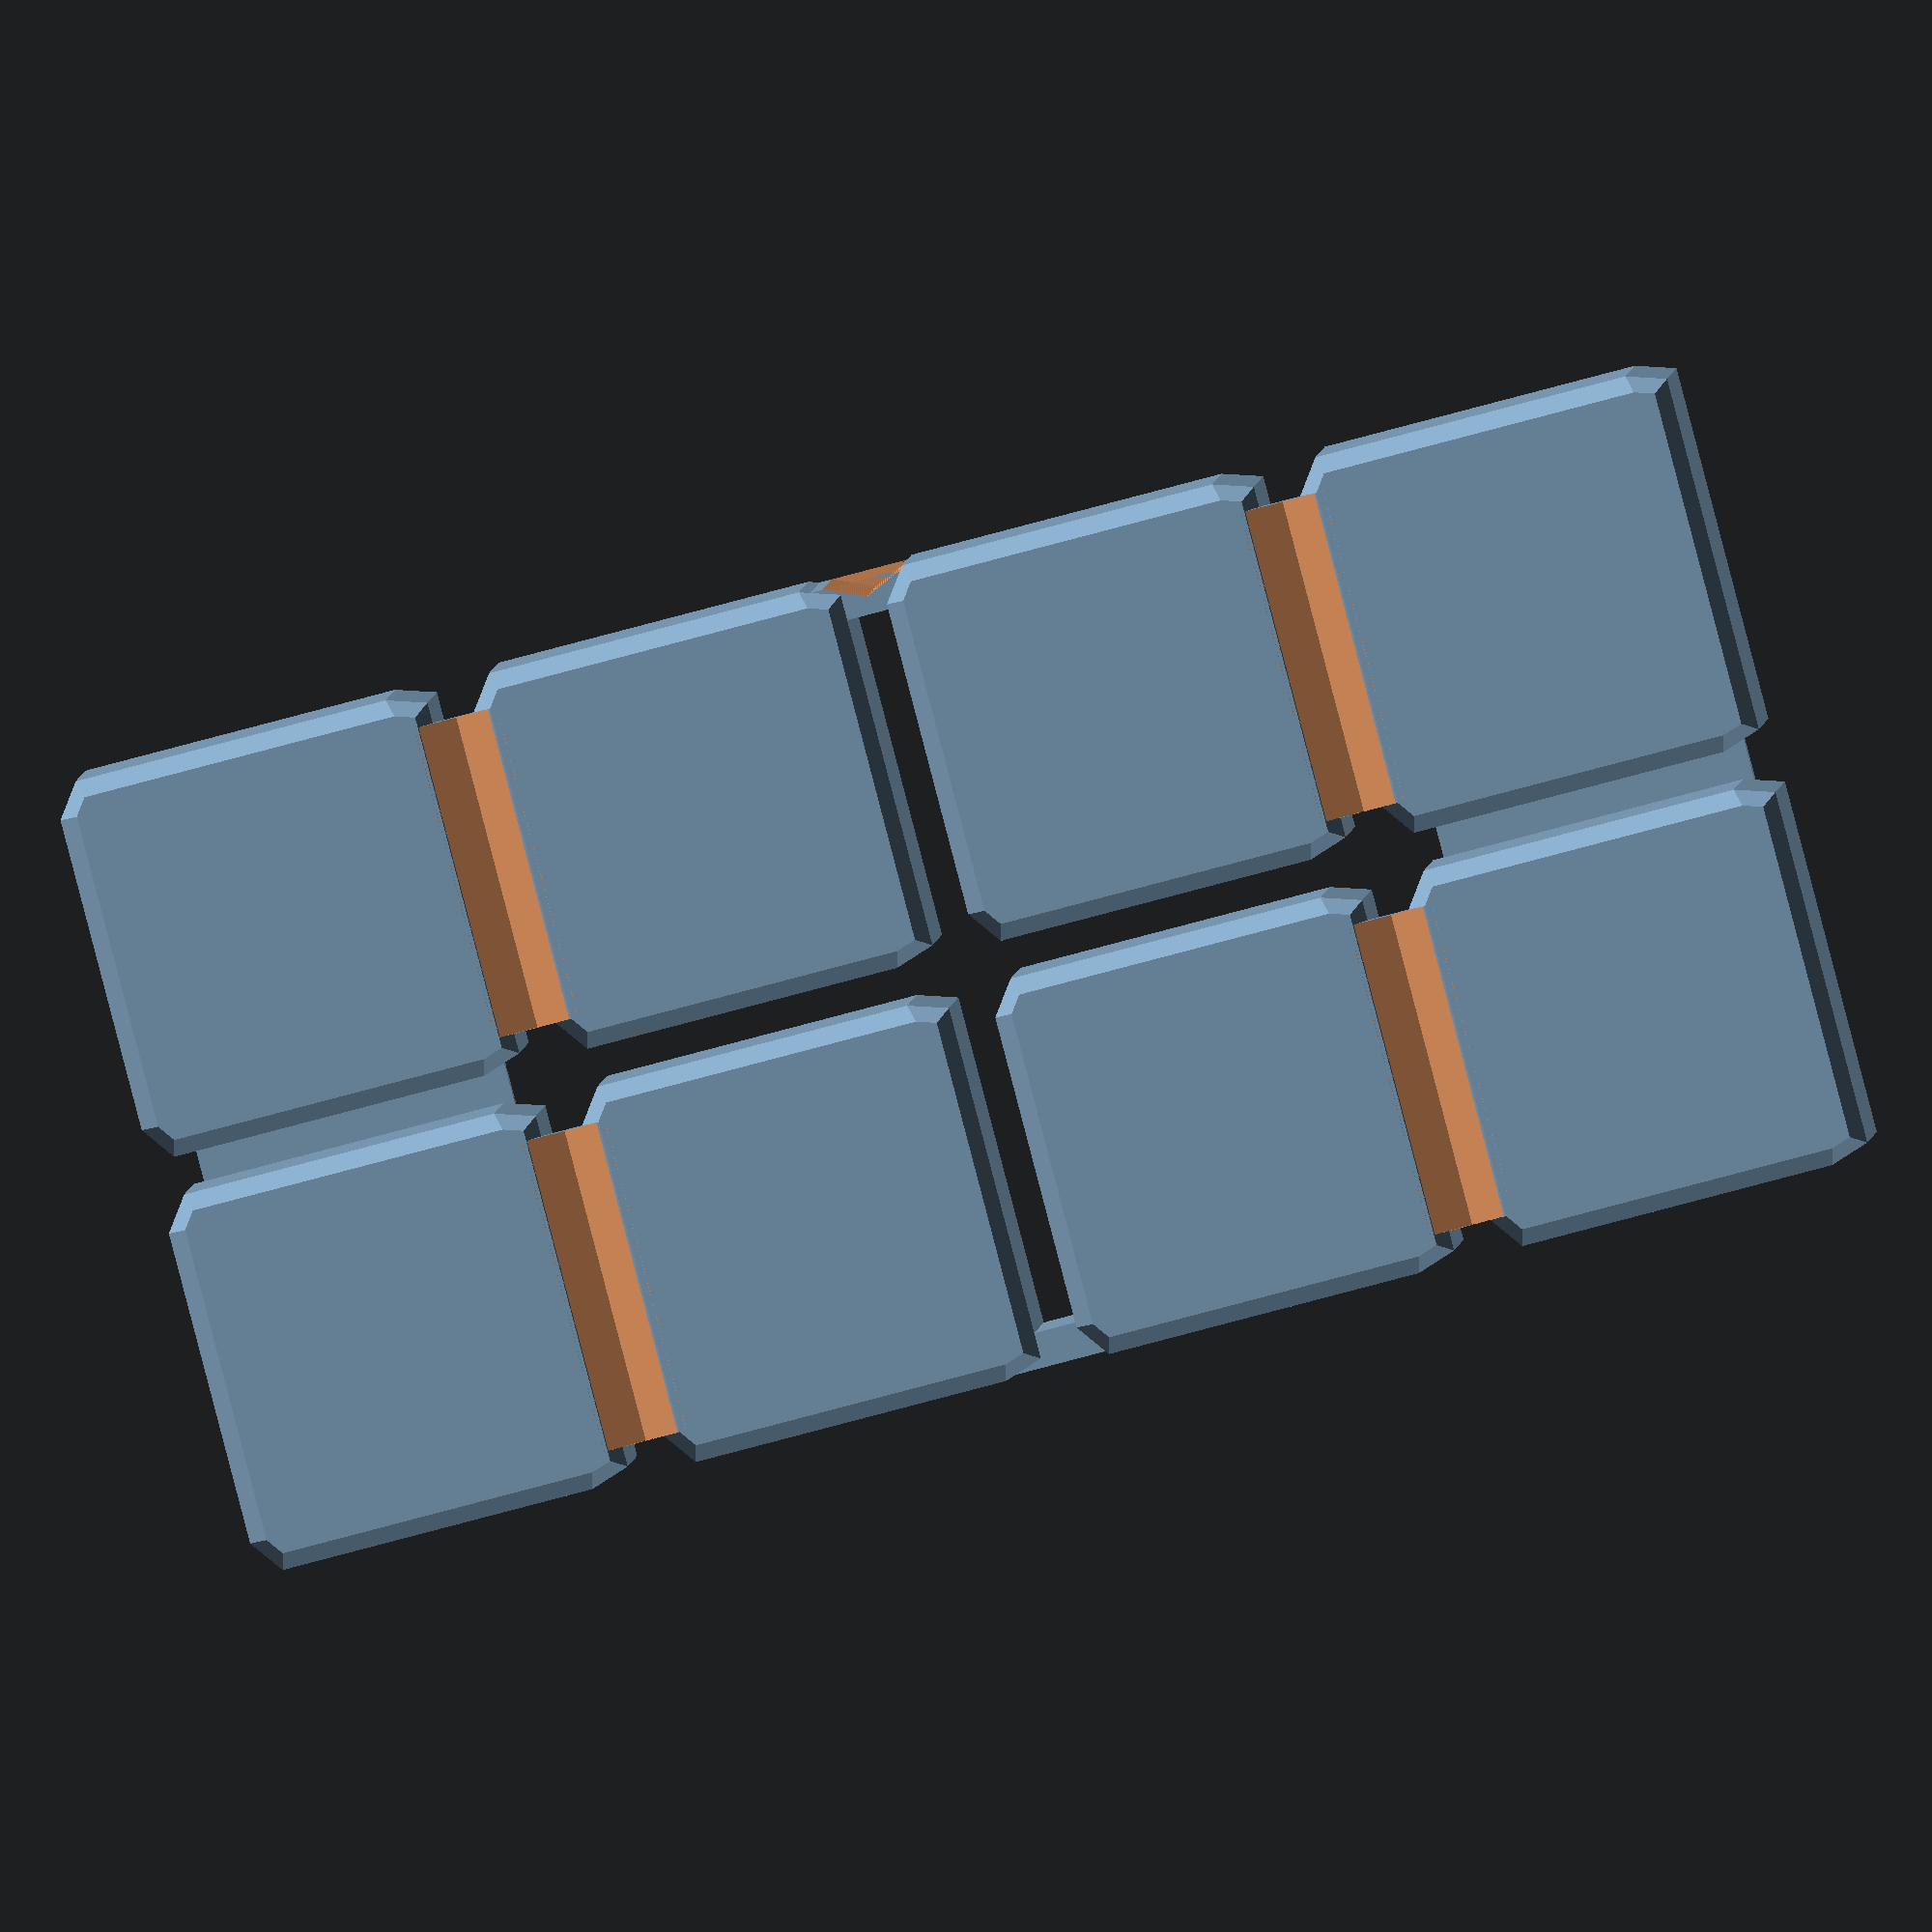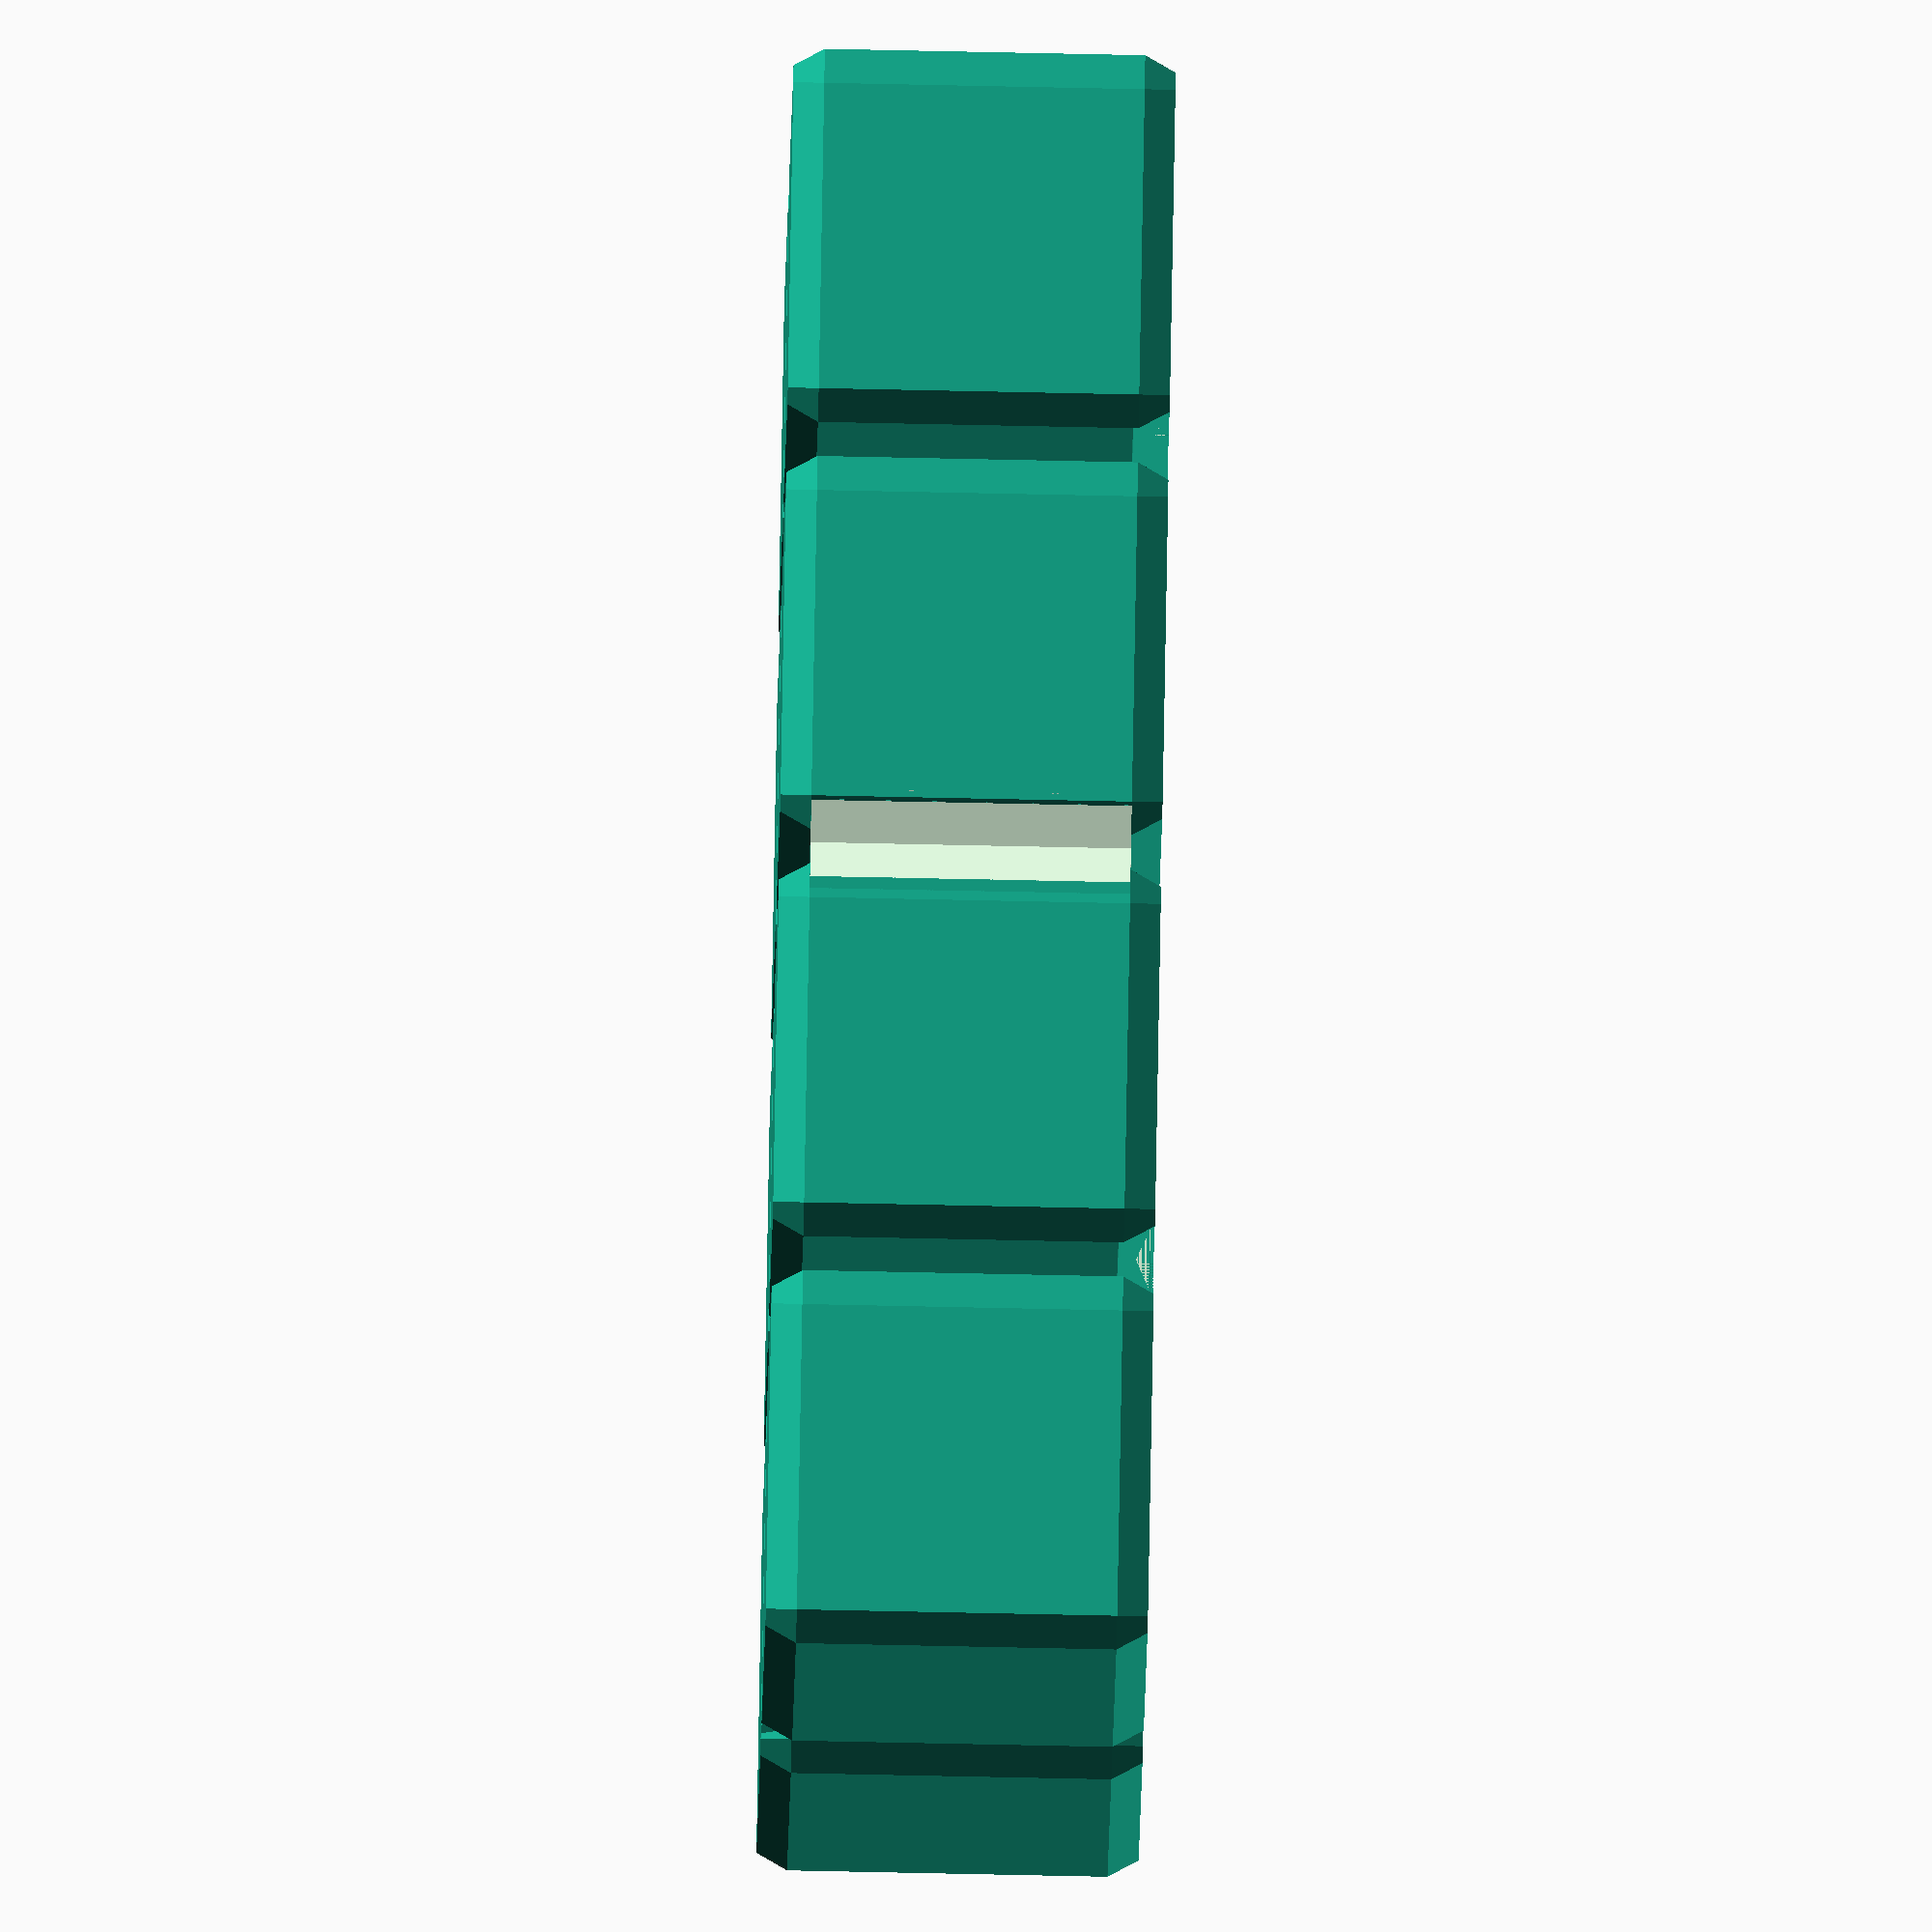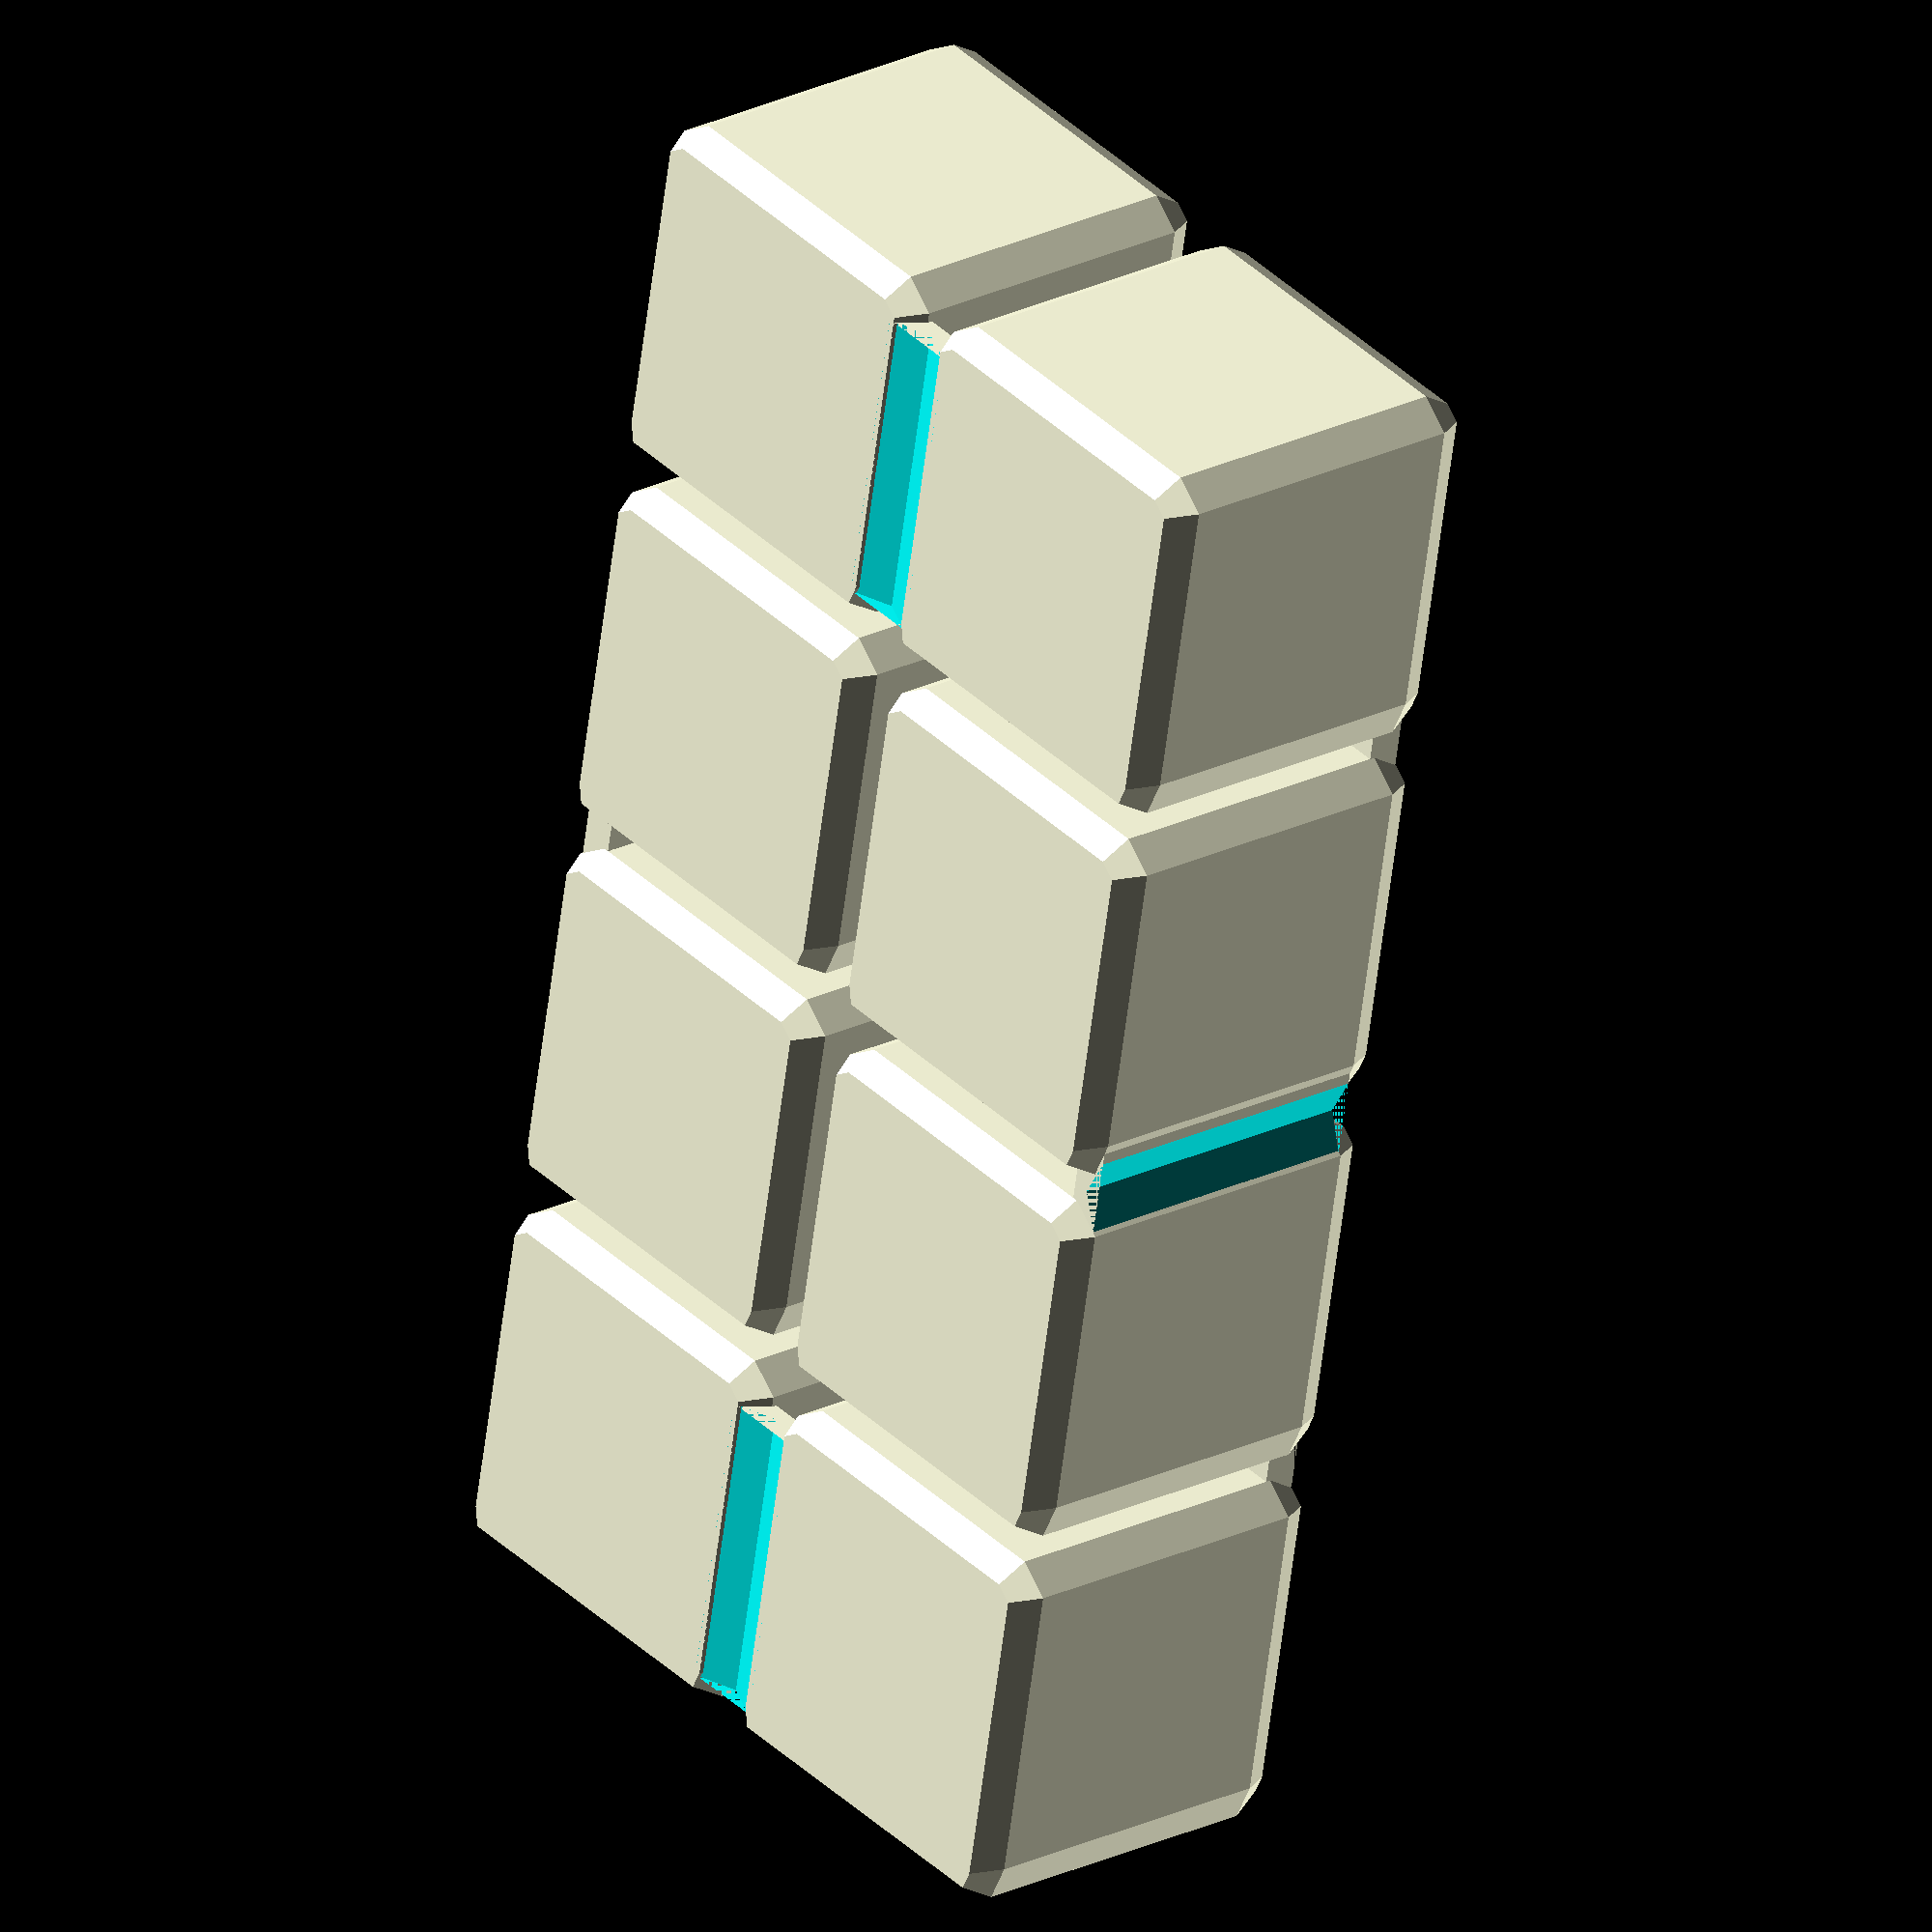
<openscad>
CUBE_SIZE=11;
CUBE_GAP=1;
CURVE_RADIUS=1;
HINGE_THICKNESS=1;
HINGE_OFFSET=0.15+HINGE_THICKNESS/2;
HINGE_NOTCH=0.4;
HINGE_WIDTH=CUBE_SIZE-CURVE_RADIUS*2;

module roundedcube(size = [1, 1, 1], center = false, radius = 0.5) {
	// If single value, convert to [x, y, z] vector
	size = (size[0] == undef) ? [size, size, size] : size;

	translate = (center == false) ?
		[radius, radius, radius] :
		[
			radius - (size[0] / 2),
			radius - (size[1] / 2),
			radius - (size[2] / 2)
	];

	translate(v = translate)
	minkowski() {
		cube(size = [
			size[0] - (radius * 2),
			size[1] - (radius * 2),
			size[2] - (radius * 2)
		]);
		sphere(r = radius);
	}
}

// centered on the given position, oriented along the X axis by default
module hinge() {
    difference() {
        cube([HINGE_WIDTH, HINGE_WIDTH, HINGE_THICKNESS], true);
        translate([0, 0, -HINGE_NOTCH])
            scale([4, 1, 1])
                rotate([90, 270, 0])
                    cylinder(h=HINGE_WIDTH,r=HINGE_NOTCH, center=true, $fn=3);
    }
}

for(x = [0 : 3]) {
    for(y = [0: 1]) {
        translate([x * (CUBE_SIZE + CUBE_GAP), y * (CUBE_SIZE + CUBE_GAP), 0])
            roundedcube(CUBE_SIZE, false, CURVE_RADIUS);
    }
}

translate([CUBE_SIZE + CUBE_GAP / 2, CUBE_SIZE / 2, HINGE_OFFSET])
    hinge();
translate([CUBE_SIZE + CUBE_GAP / 2, CUBE_SIZE + CUBE_GAP + CUBE_SIZE / 2, HINGE_OFFSET])
    hinge();
translate([CUBE_SIZE * 3 + CUBE_GAP * 2.5, CUBE_SIZE / 2, HINGE_OFFSET])
    hinge();
translate([CUBE_SIZE * 3 + CUBE_GAP * 2.5, CUBE_SIZE + CUBE_GAP + CUBE_SIZE / 2, HINGE_OFFSET])
    hinge();

translate([CUBE_SIZE * 2 + CUBE_GAP * 1.5, HINGE_OFFSET, CUBE_SIZE / 2])
    rotate([-90, 0, 0])
        hinge();
translate([CUBE_SIZE * 2 + CUBE_GAP * 1.5, CUBE_SIZE * 2 + CUBE_GAP - HINGE_OFFSET, CUBE_SIZE / 2])
    rotate([90, 0, 0])
        hinge();

translate([CUBE_SIZE / 2, CUBE_SIZE + CUBE_GAP / 2, CUBE_SIZE - HINGE_OFFSET])
    rotate([0, 180, -90])
        hinge();
translate([CUBE_SIZE * 3.5 + CUBE_GAP * 3, CUBE_SIZE + CUBE_GAP / 2, CUBE_SIZE - HINGE_OFFSET])
    rotate([0, 180, -90])
        hinge();

</openscad>
<views>
elev=358.1 azim=14.7 roll=181.7 proj=o view=wireframe
elev=252.7 azim=325.0 roll=91.2 proj=o view=solid
elev=156.8 azim=100.9 roll=130.0 proj=o view=wireframe
</views>
